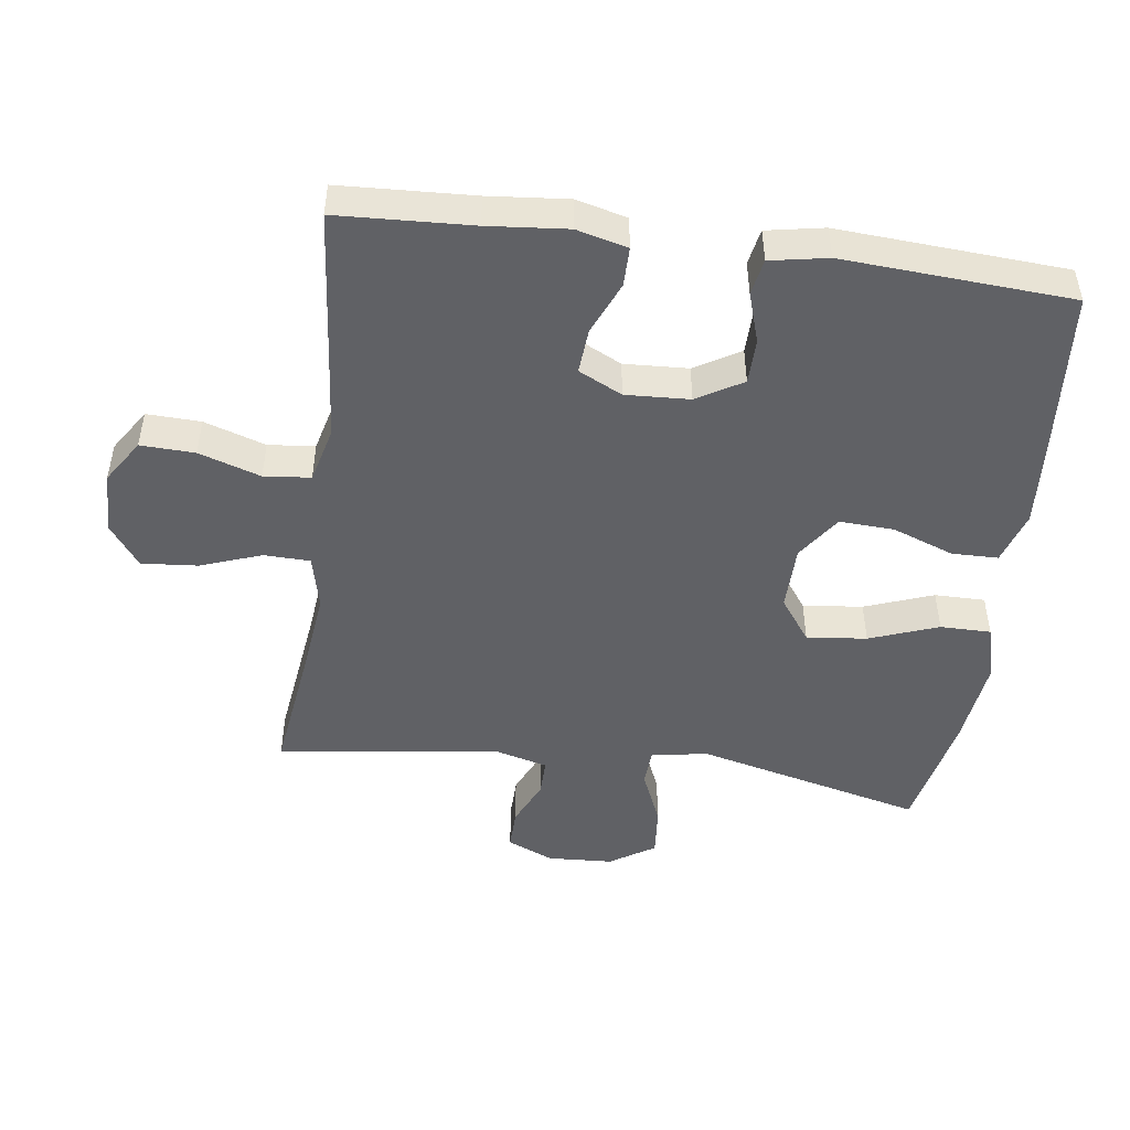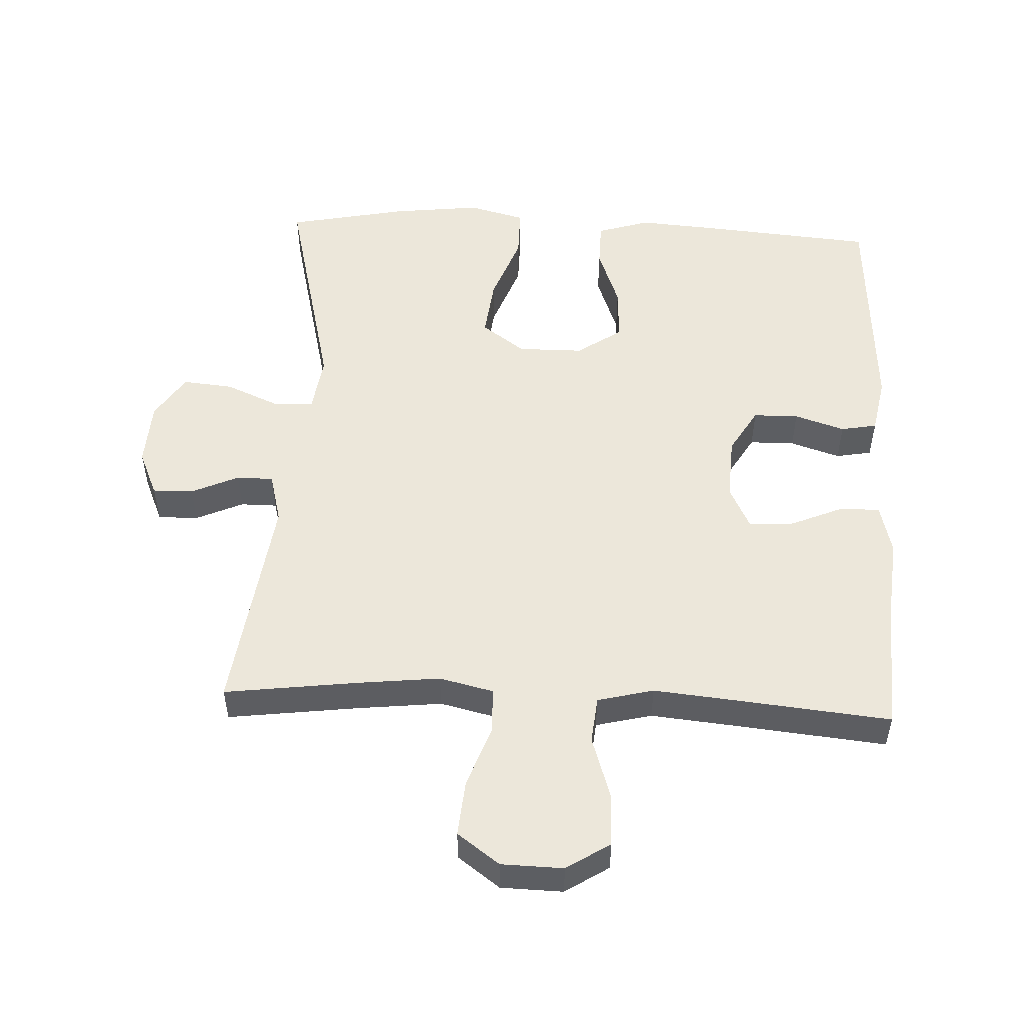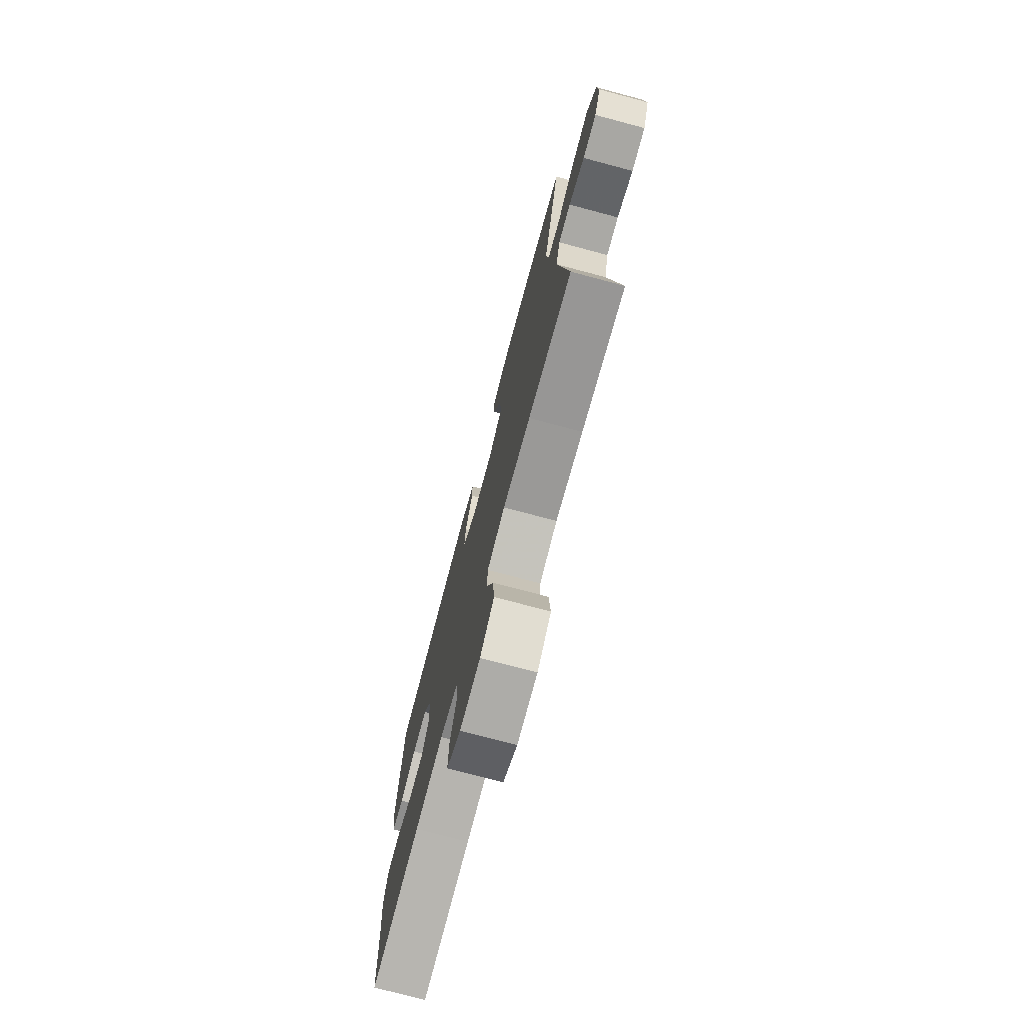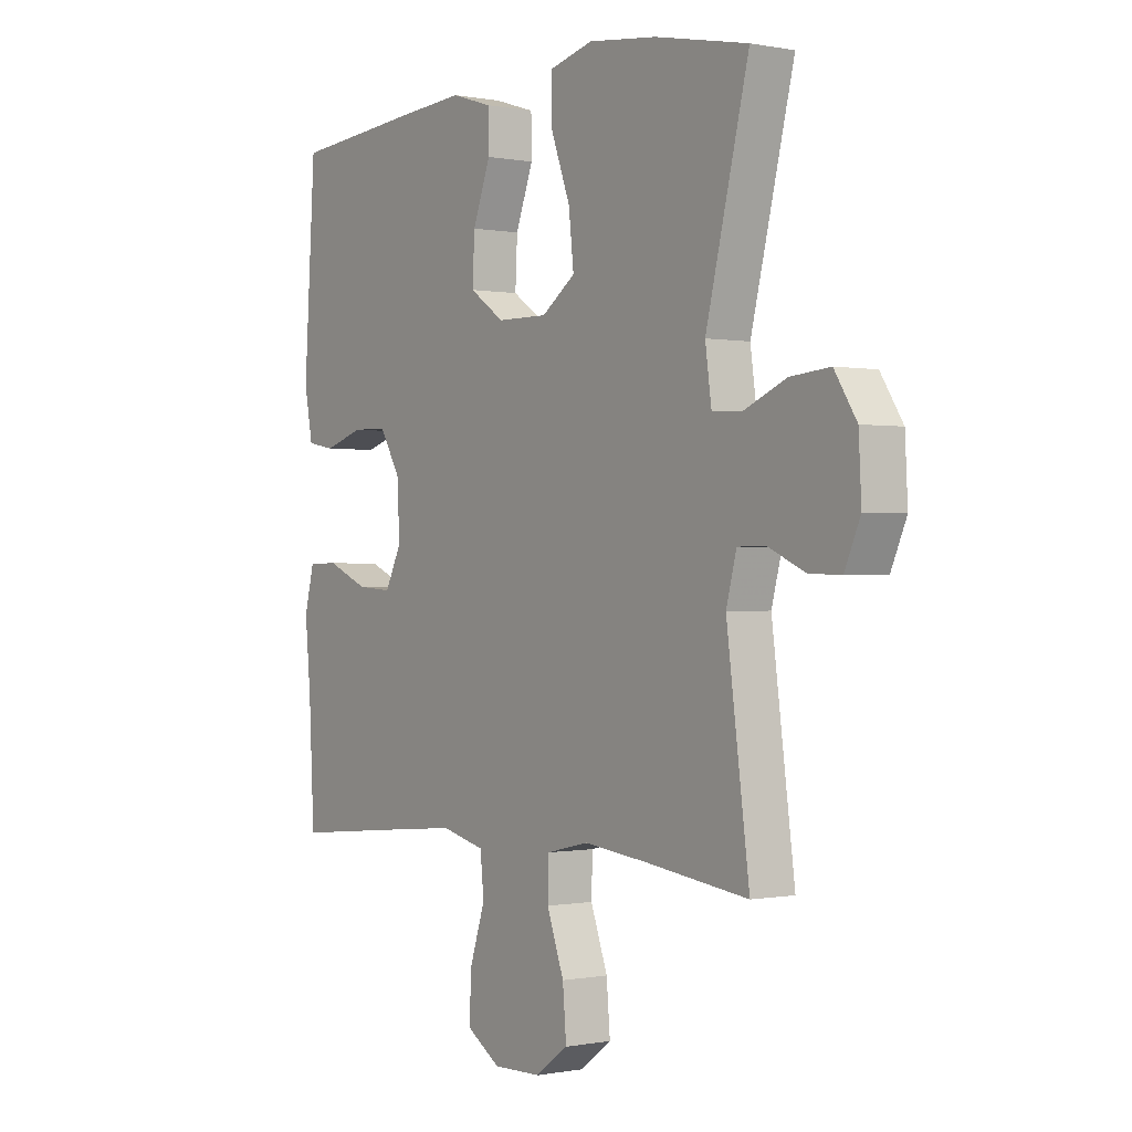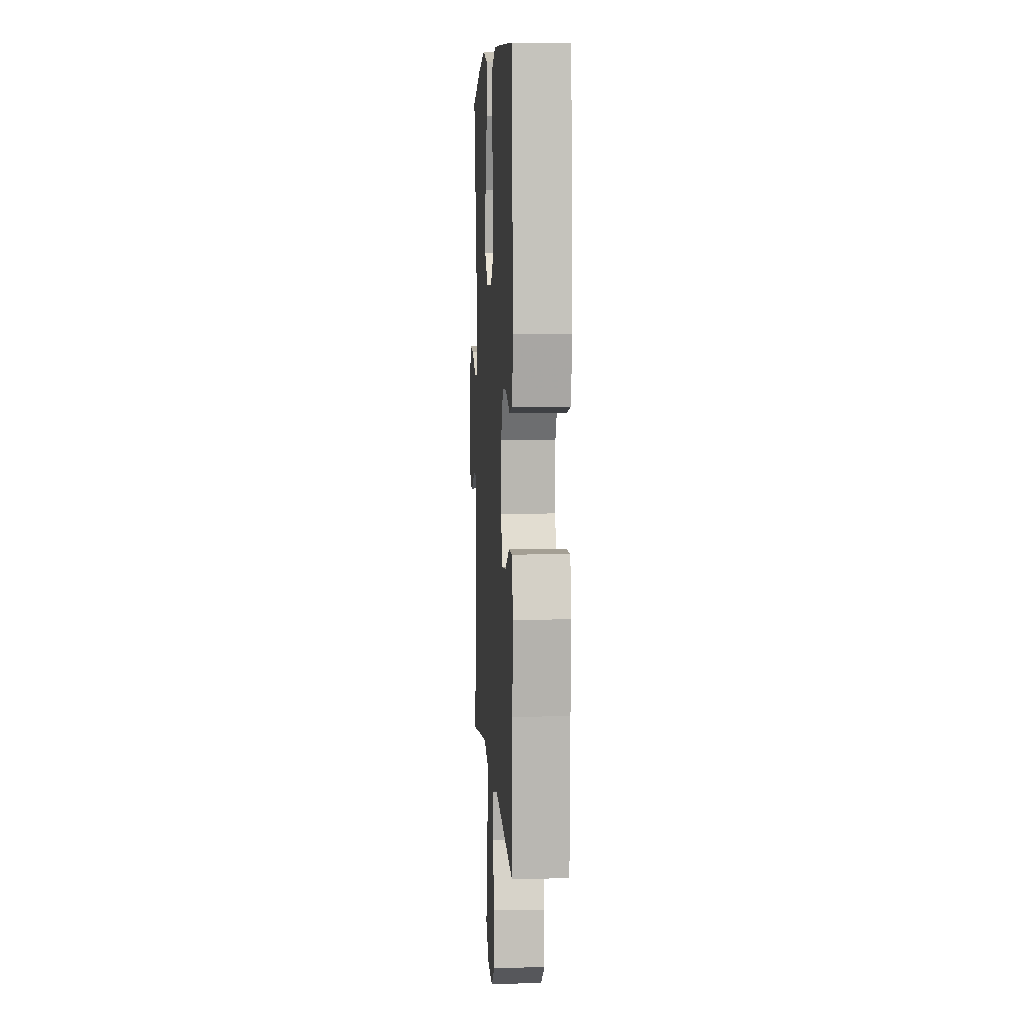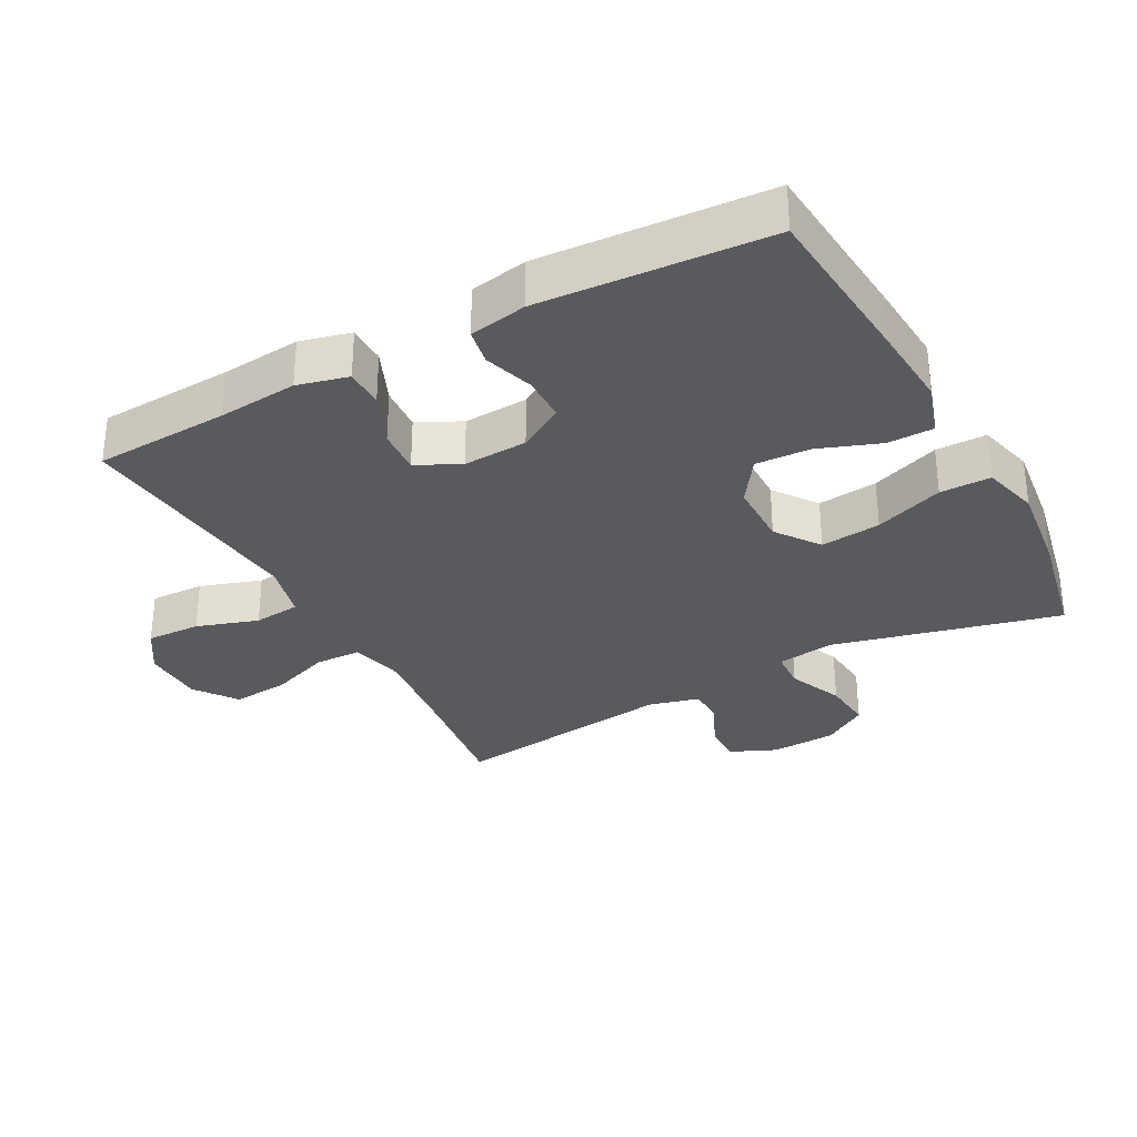
<metadata>
{"format":"obj","ext":"obj","renderer":"f3d","projection":"perspective","resolution":1024,"background":"white","views":[{"elev":-48.2,"azim":-97.7,"up":"+Y"},{"elev":52.1,"azim":-177.2,"up":"+Y"},{"elev":-75.4,"azim":75.1,"up":"+Z"},{"elev":-0.2,"azim":54.1,"up":"+Z"},{"elev":5.5,"azim":-93.4,"up":"+Z"},{"elev":-31.7,"azim":-61.6,"up":"+Y"}]}
</metadata>
<code>
v -0.5 0.07 -0.5
v -0.51 0.07 -0.299
v -0.521 0.07 -0.18
v -0.502 0.07 -0.104
v -0.443 0.07 -0.104
v -0.364 0.07 -0.138
v -0.296 0.07 -0.143
v -0.264 0.07 -0.078
v -0.269 0.07 0.018
v -0.309 0.07 0.086
v -0.377 0.07 0.087
v -0.452 0.07 0.063
v -0.506 0.07 0.073
v -0.522 0.07 0.159
v -0.5 0.07 0.5
v -0.247 0.07 0.521
v -0.122 0.07 0.53
v -0.043 0.07 0.505
v -0.042 0.07 0.436
v -0.076 0.07 0.344
v -0.08 0.07 0.262
v -0.013 0.07 0.216
v 0.085 0.07 0.215
v 0.15 0.07 0.262
v 0.14 0.07 0.352
v 0.102 0.07 0.455
v 0.102 0.07 0.531
v 0.187 0.07 0.553
v 0.32 0.07 0.537
v 0.5 0.07 0.5
v 0.417 0.07 0.161
v 0.429 0.07 0.074
v 0.487 0.07 0.071
v 0.569 0.07 0.106
v 0.645 0.07 0.113
v 0.688 0.07 0.046
v 0.693 0.07 -0.052
v 0.663 0.07 -0.121
v 0.602 0.07 -0.12
v 0.531 0.07 -0.088
v 0.476 0.07 -0.088
v 0.456 0.07 -0.164
v 0.5 0.07 -0.5
v 0.302 0.07 -0.474
v 0.177 0.07 -0.46
v 0.096 0.07 -0.479
v 0.094 0.07 -0.548
v 0.127 0.07 -0.64
v 0.134 0.07 -0.724
v 0.071 0.07 -0.77
v -0.022 0.07 -0.772
v -0.087 0.07 -0.73
v -0.084 0.07 -0.649
v -0.054 0.07 -0.557
v -0.061 0.07 -0.487
v -0.145 0.07 -0.466
v -0.274 0.07 -0.478
v -0.5 0 -0.5
v -0.51 0 -0.299
v -0.521 0 -0.18
v -0.502 0 -0.104
v -0.443 0 -0.104
v -0.364 0 -0.138
v -0.296 0 -0.143
v -0.264 0 -0.078
v -0.269 0 0.018
v -0.309 0 0.086
v -0.377 0 0.087
v -0.452 0 0.063
v -0.506 0 0.073
v -0.522 0 0.159
v -0.5 0 0.5
v -0.247 0 0.521
v -0.122 0 0.53
v -0.043 0 0.505
v -0.042 0 0.436
v -0.076 0 0.344
v -0.08 0 0.262
v -0.013 0 0.216
v 0.085 0 0.215
v 0.15 0 0.262
v 0.14 0 0.352
v 0.102 0 0.455
v 0.102 0 0.531
v 0.187 0 0.553
v 0.32 0 0.537
v 0.5 0 0.5
v 0.417 0 0.161
v 0.429 0 0.074
v 0.487 0 0.071
v 0.569 0 0.106
v 0.645 0 0.113
v 0.688 0 0.046
v 0.693 0 -0.052
v 0.663 0 -0.121
v 0.602 0 -0.12
v 0.531 0 -0.088
v 0.476 0 -0.088
v 0.456 0 -0.164
v 0.5 0 -0.5
v 0.302 0 -0.474
v 0.177 0 -0.46
v 0.096 0 -0.479
v 0.094 0 -0.548
v 0.127 0 -0.64
v 0.134 0 -0.724
v 0.071 0 -0.77
v -0.022 0 -0.772
v -0.087 0 -0.73
v -0.084 0 -0.649
v -0.054 0 -0.557
v -0.061 0 -0.487
v -0.145 0 -0.466
v -0.274 0 -0.478
f 52 53 54
f 51 52 54
f 50 51 54
f 49 50 54
f 48 49 54
f 47 48 54
f 46 47 54 55
f 45 46 55 56
f 42 43 44
f 41 42 44 45
f 38 39 40
f 37 38 40
f 36 37 40
f 35 36 40
f 34 35 40
f 33 34 40
f 32 33 40 41
f 29 30 31
f 28 29 31
f 27 28 31
f 26 27 31
f 25 26 31
f 24 25 31 32
f 41 45 56
f 32 41 56
f 24 32 56
f 23 24 56
f 18 19 20
f 17 18 20
f 16 17 20
f 15 16 20
f 14 15 20
f 13 14 20
f 12 13 20
f 11 12 20
f 10 11 20 21
f 9 10 21 22
f 4 5 6
f 3 4 6
f 2 3 6
f 2 6 7
f 1 2 7
f 57 1 7
f 56 57 7 8
f 22 23 56
f 9 22 56
f 8 9 56
f 111 110 109
f 111 109 108
f 111 108 107
f 111 107 106
f 111 106 105
f 111 105 104
f 112 111 104 103
f 113 112 103 102
f 101 100 99
f 102 101 99 98
f 97 96 95
f 97 95 94
f 97 94 93
f 97 93 92
f 97 92 91
f 97 91 90
f 98 97 90 89
f 88 87 86
f 88 86 85
f 88 85 84
f 88 84 83
f 88 83 82
f 89 88 82 81
f 113 102 98
f 113 98 89
f 113 89 81
f 113 81 80
f 77 76 75
f 77 75 74
f 77 74 73
f 77 73 72
f 77 72 71
f 77 71 70
f 77 70 69
f 77 69 68
f 78 77 68 67
f 79 78 67 66
f 63 62 61
f 63 61 60
f 63 60 59
f 64 63 59
f 64 59 58
f 64 58 114
f 65 64 114 113
f 113 80 79
f 113 79 66
f 113 66 65
f 1 58 59 2
f 2 59 60 3
f 3 60 61 4
f 4 61 62 5
f 5 62 63 6
f 6 63 64 7
f 7 64 65 8
f 8 65 66 9
f 9 66 67 10
f 10 67 68 11
f 11 68 69 12
f 12 69 70 13
f 13 70 71 14
f 14 71 72 15
f 15 72 73 16
f 16 73 74 17
f 17 74 75 18
f 18 75 76 19
f 19 76 77 20
f 20 77 78 21
f 21 78 79 22
f 22 79 80 23
f 23 80 81 24
f 24 81 82 25
f 25 82 83 26
f 26 83 84 27
f 27 84 85 28
f 28 85 86 29
f 29 86 87 30
f 30 87 88 31
f 31 88 89 32
f 32 89 90 33
f 33 90 91 34
f 34 91 92 35
f 35 92 93 36
f 36 93 94 37
f 37 94 95 38
f 38 95 96 39
f 39 96 97 40
f 40 97 98 41
f 41 98 99 42
f 42 99 100 43
f 43 100 101 44
f 44 101 102 45
f 45 102 103 46
f 46 103 104 47
f 47 104 105 48
f 48 105 106 49
f 49 106 107 50
f 50 107 108 51
f 51 108 109 52
f 52 109 110 53
f 53 110 111 54
f 54 111 112 55
f 55 112 113 56
f 56 113 114 57
f 57 114 58 1

</code>
